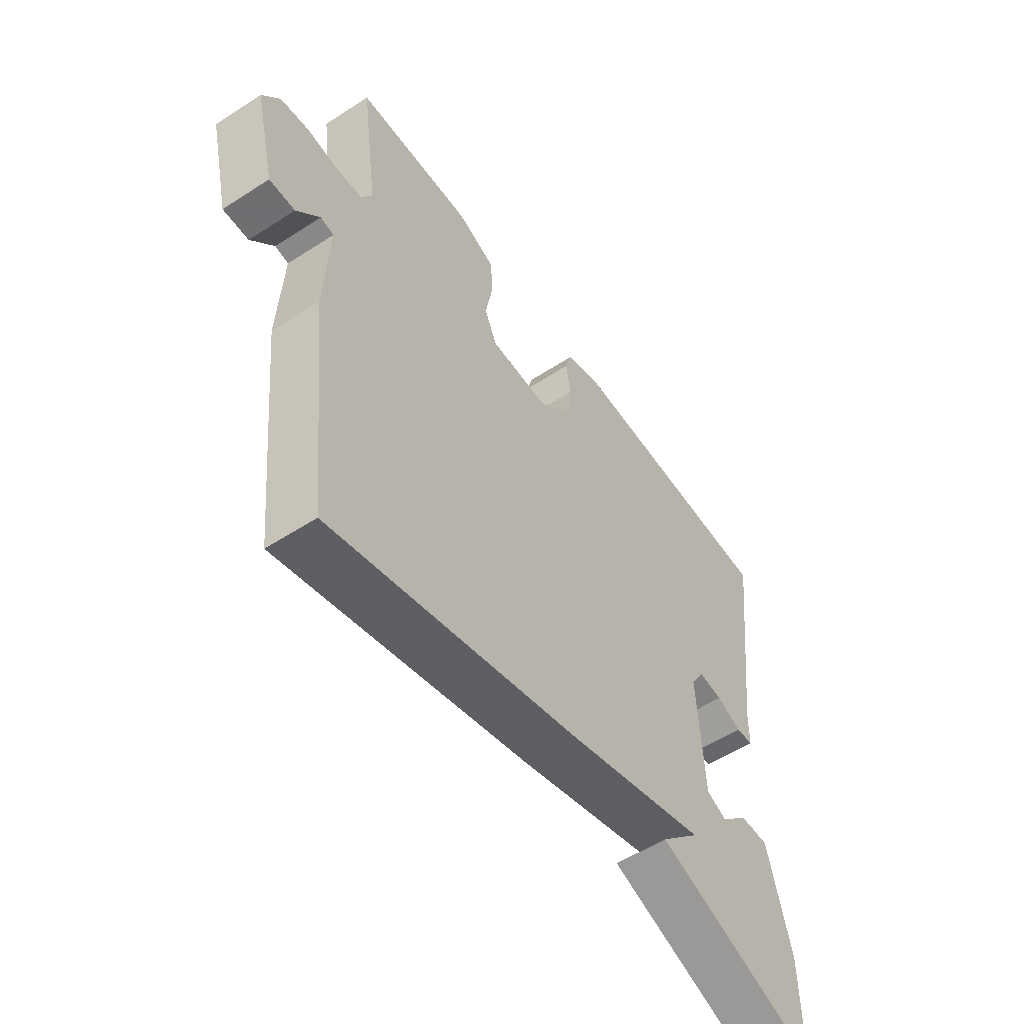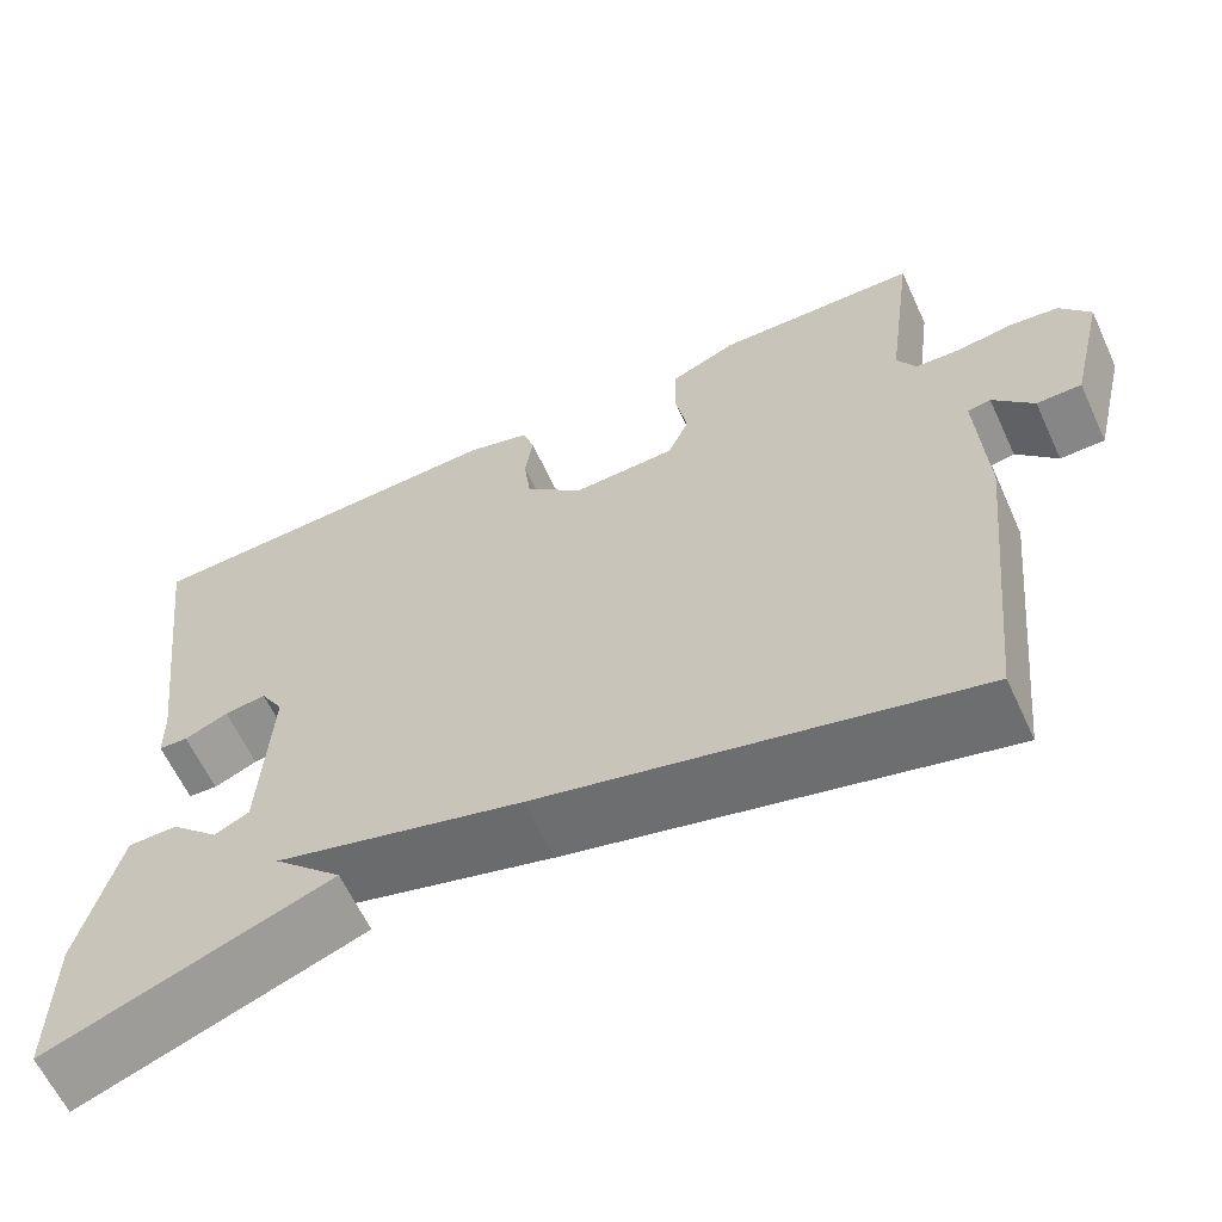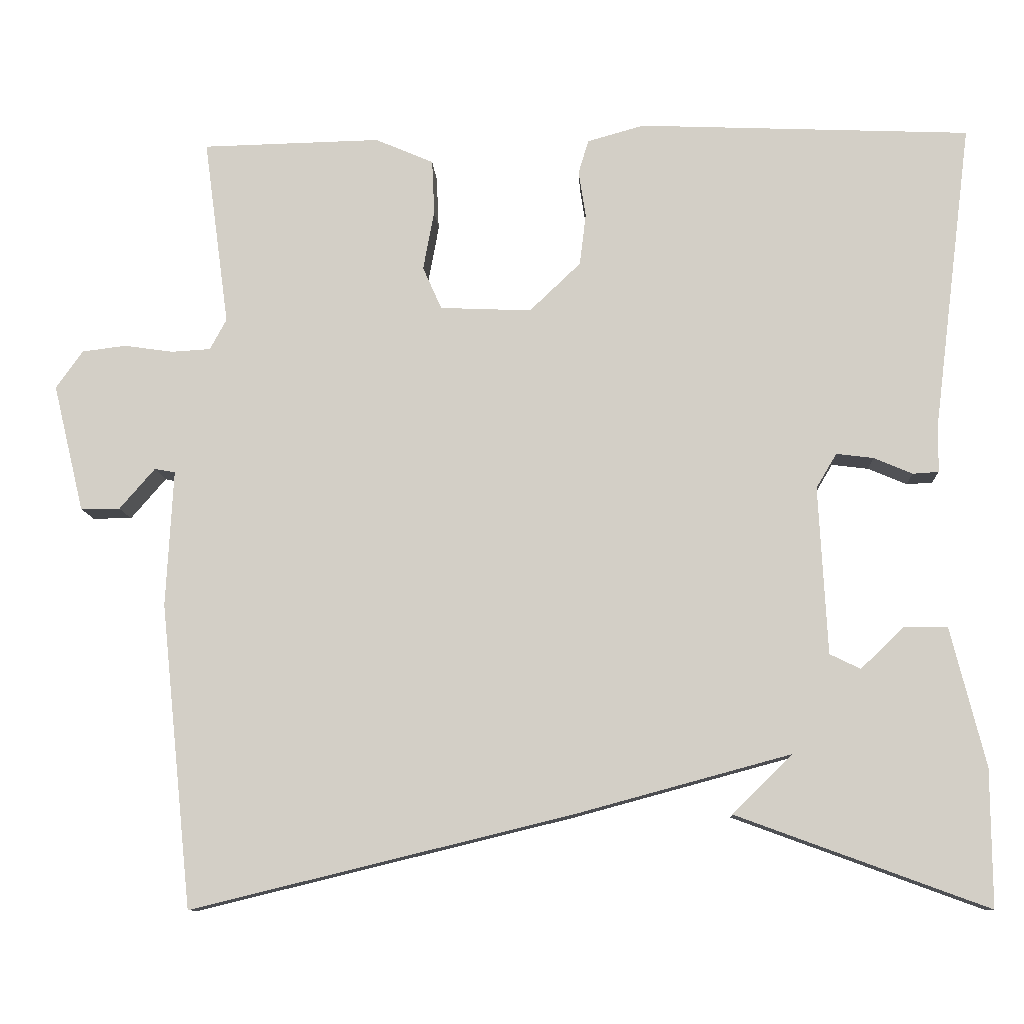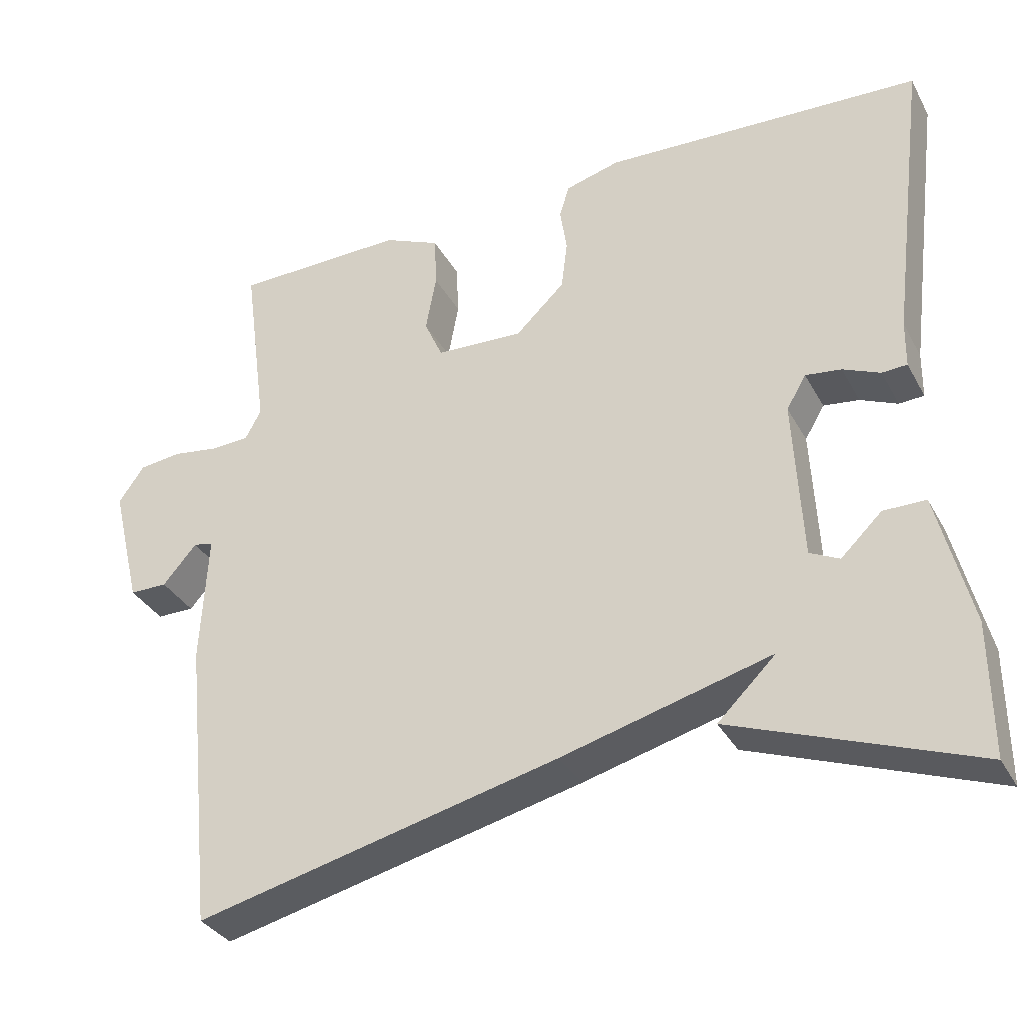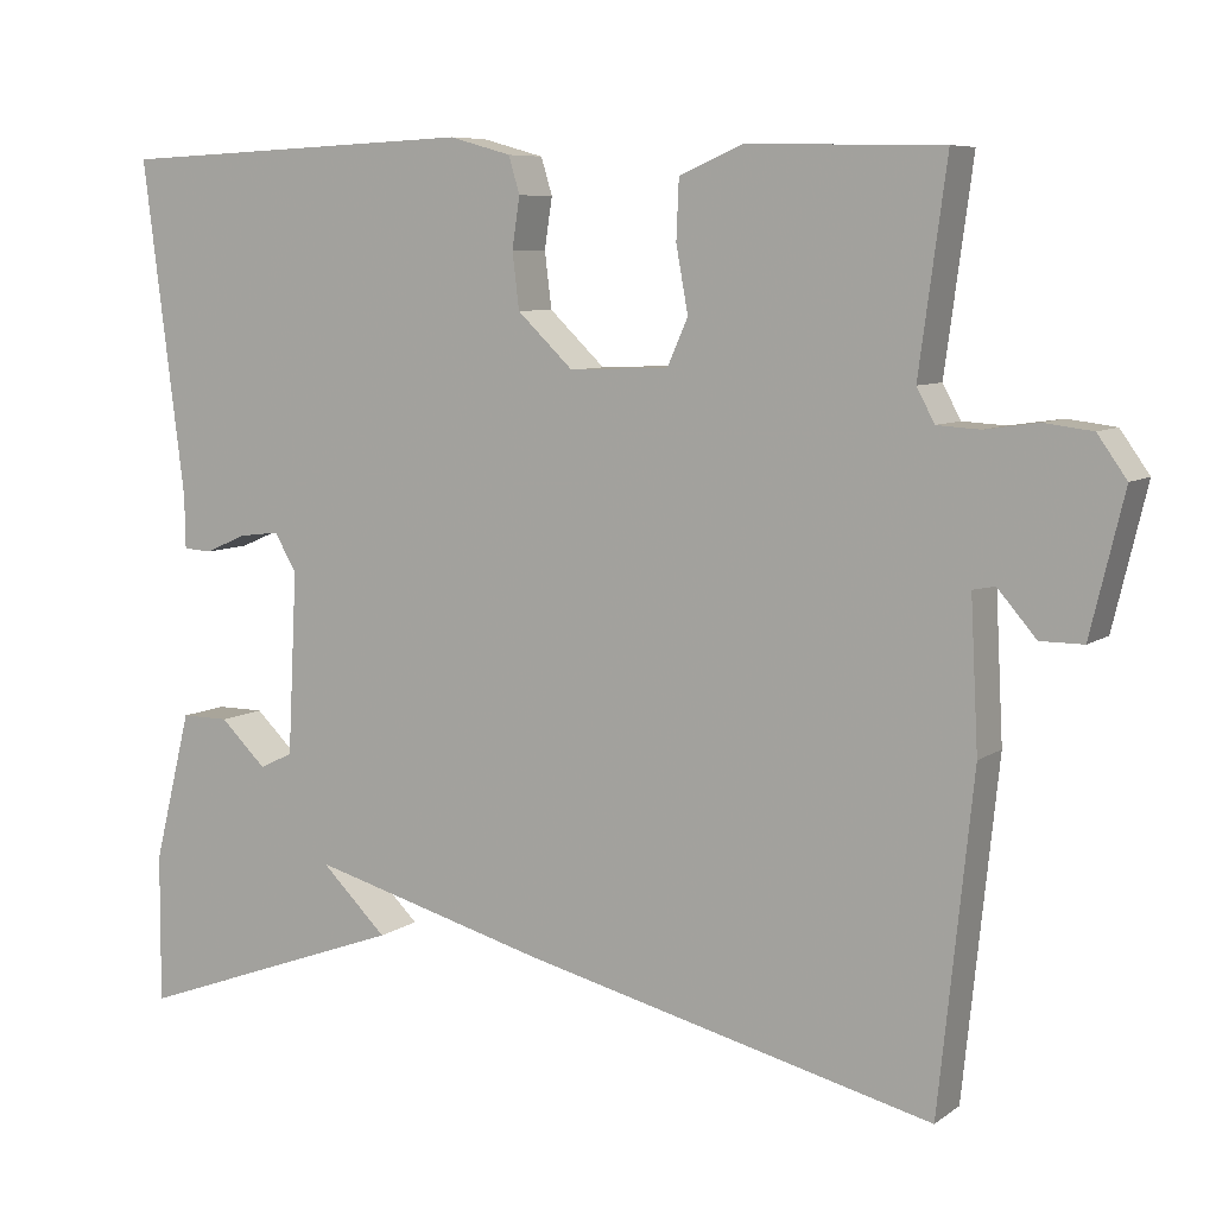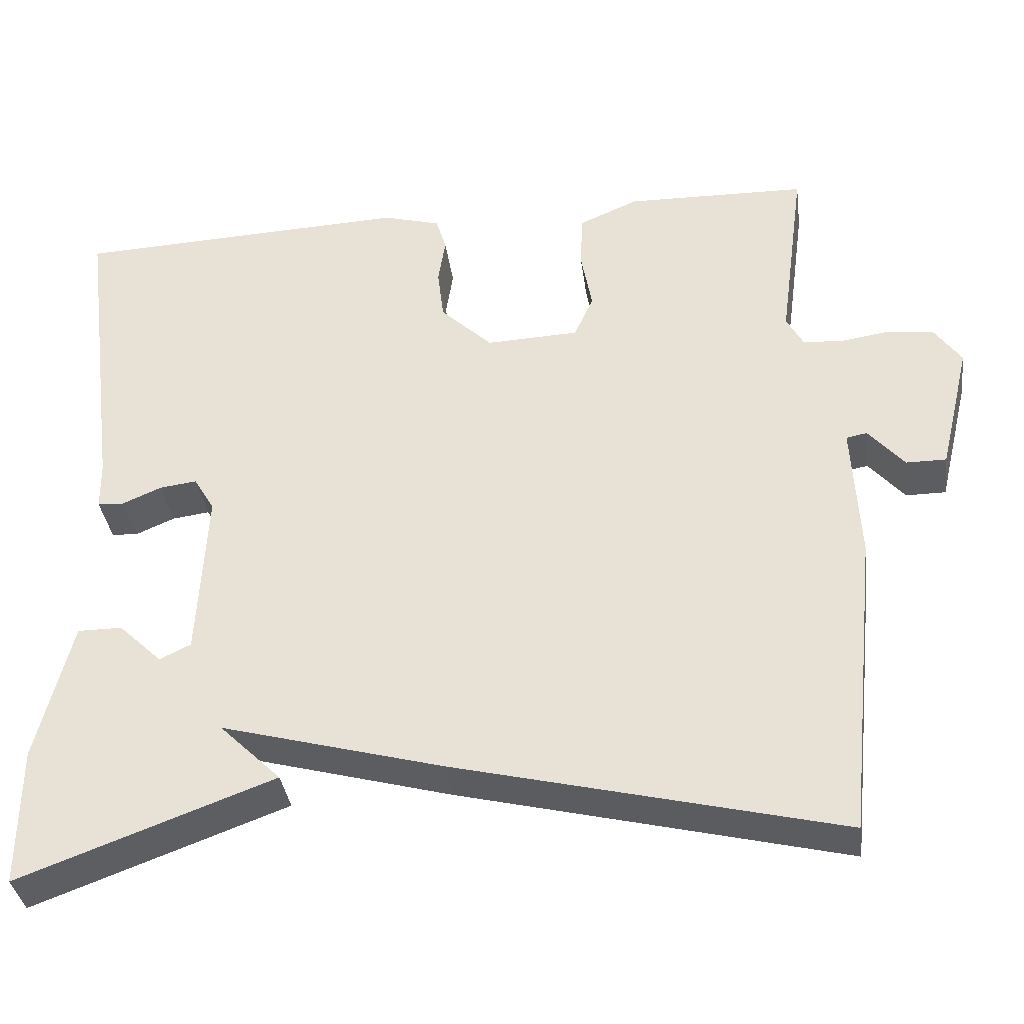
<metadata>
{"format":"obj","ext":"obj","renderer":"f3d","projection":"perspective","resolution":1024,"background":"white","views":[{"elev":-54.7,"azim":124.5,"up":"+Z"},{"elev":-62.1,"azim":24.8,"up":"+Z"},{"elev":-10.4,"azim":-176.9,"up":"+Z"},{"elev":-33.7,"azim":-155.0,"up":"+Z"},{"elev":7.5,"azim":28.8,"up":"+Z"},{"elev":-36.1,"azim":7.6,"up":"+Z"}]}
</metadata>
<code>
v -0.5 0.07 -0.5
v -0.499 0.07 -0.326
v -0.455 0.07 -0.15
v -0.399 0.07 -0.15
v -0.345 0.07 -0.202
v -0.306 0.07 -0.183
v -0.295 0.07 0.03
v -0.321 0.07 0.074
v -0.368 0.07 0.068
v -0.417 0.07 0.047
v -0.45 0.07 0.049
v -0.451 0.07 0.111
v -0.5 0.07 0.5
v -0.079 0.07 0.518
v -0.007 0.07 0.498
v 0.006 0.07 0.455
v -0.003 0.07 0.396
v 0.005 0.07 0.331
v 0.07 0.07 0.269
v 0.186 0.07 0.274
v 0.21 0.07 0.328
v 0.196 0.07 0.404
v 0.199 0.07 0.473
v 0.273 0.07 0.505
v 0.5 0.07 0.5
v 0.468 0.07 0.262
v 0.489 0.07 0.223
v 0.539 0.07 0.22
v 0.601 0.07 0.229
v 0.657 0.07 0.222
v 0.691 0.07 0.174
v 0.652 0.07 0.012
v 0.602 0.07 0.012
v 0.557 0.07 0.064
v 0.531 0.07 0.059
v 0.54 0.07 -0.114
v 0.5 0.07 -0.5
v 0.019 0.07 -0.383
v -0.258 0.07 -0.308
v -0.181 0.07 -0.383
v -0.5 0 -0.5
v -0.499 0 -0.326
v -0.455 0 -0.15
v -0.399 0 -0.15
v -0.345 0 -0.202
v -0.306 0 -0.183
v -0.295 0 0.03
v -0.321 0 0.074
v -0.368 0 0.068
v -0.417 0 0.047
v -0.45 0 0.049
v -0.451 0 0.111
v -0.5 0 0.5
v -0.079 0 0.518
v -0.007 0 0.498
v 0.006 0 0.455
v -0.003 0 0.396
v 0.005 0 0.331
v 0.07 0 0.269
v 0.186 0 0.274
v 0.21 0 0.328
v 0.196 0 0.404
v 0.199 0 0.473
v 0.273 0 0.505
v 0.5 0 0.5
v 0.468 0 0.262
v 0.489 0 0.223
v 0.539 0 0.22
v 0.601 0 0.229
v 0.657 0 0.222
v 0.691 0 0.174
v 0.652 0 0.012
v 0.602 0 0.012
v 0.557 0 0.064
v 0.531 0 0.059
v 0.54 0 -0.114
v 0.5 0 -0.5
v 0.019 0 -0.383
v -0.258 0 -0.308
v -0.181 0 -0.383
f 1 2 3
f 40 1 3
f 39 40 3
f 37 38 39
f 36 37 39
f 35 36 39
f 32 33 34
f 31 32 34
f 30 31 34
f 29 30 34
f 28 29 34
f 27 28 34 35
f 26 27 35 39
f 24 25 26
f 23 24 26
f 22 23 26
f 21 22 26
f 20 21 26
f 19 20 26 39
f 15 16 17
f 14 15 17
f 13 14 17
f 12 13 17
f 12 17 18
f 11 12 18
f 10 11 18
f 9 10 18
f 8 9 18 19
f 39 3 4 5
f 39 5 6
f 19 39 6 7
f 7 8 19
f 43 42 41
f 43 41 80
f 43 80 79
f 79 78 77
f 79 77 76
f 79 76 75
f 74 73 72
f 74 72 71
f 74 71 70
f 74 70 69
f 74 69 68
f 75 74 68 67
f 79 75 67 66
f 66 65 64
f 66 64 63
f 66 63 62
f 66 62 61
f 66 61 60
f 79 66 60 59
f 57 56 55
f 57 55 54
f 57 54 53
f 57 53 52
f 58 57 52
f 58 52 51
f 58 51 50
f 58 50 49
f 59 58 49 48
f 45 44 43 79
f 46 45 79
f 47 46 79 59
f 59 48 47
f 1 41 42 2
f 2 42 43 3
f 3 43 44 4
f 4 44 45 5
f 5 45 46 6
f 6 46 47 7
f 7 47 48 8
f 8 48 49 9
f 9 49 50 10
f 10 50 51 11
f 11 51 52 12
f 12 52 53 13
f 13 53 54 14
f 14 54 55 15
f 15 55 56 16
f 16 56 57 17
f 17 57 58 18
f 18 58 59 19
f 19 59 60 20
f 20 60 61 21
f 21 61 62 22
f 22 62 63 23
f 23 63 64 24
f 24 64 65 25
f 25 65 66 26
f 26 66 67 27
f 27 67 68 28
f 28 68 69 29
f 29 69 70 30
f 30 70 71 31
f 31 71 72 32
f 32 72 73 33
f 33 73 74 34
f 34 74 75 35
f 35 75 76 36
f 36 76 77 37
f 37 77 78 38
f 38 78 79 39
f 39 79 80 40
f 40 80 41 1

</code>
